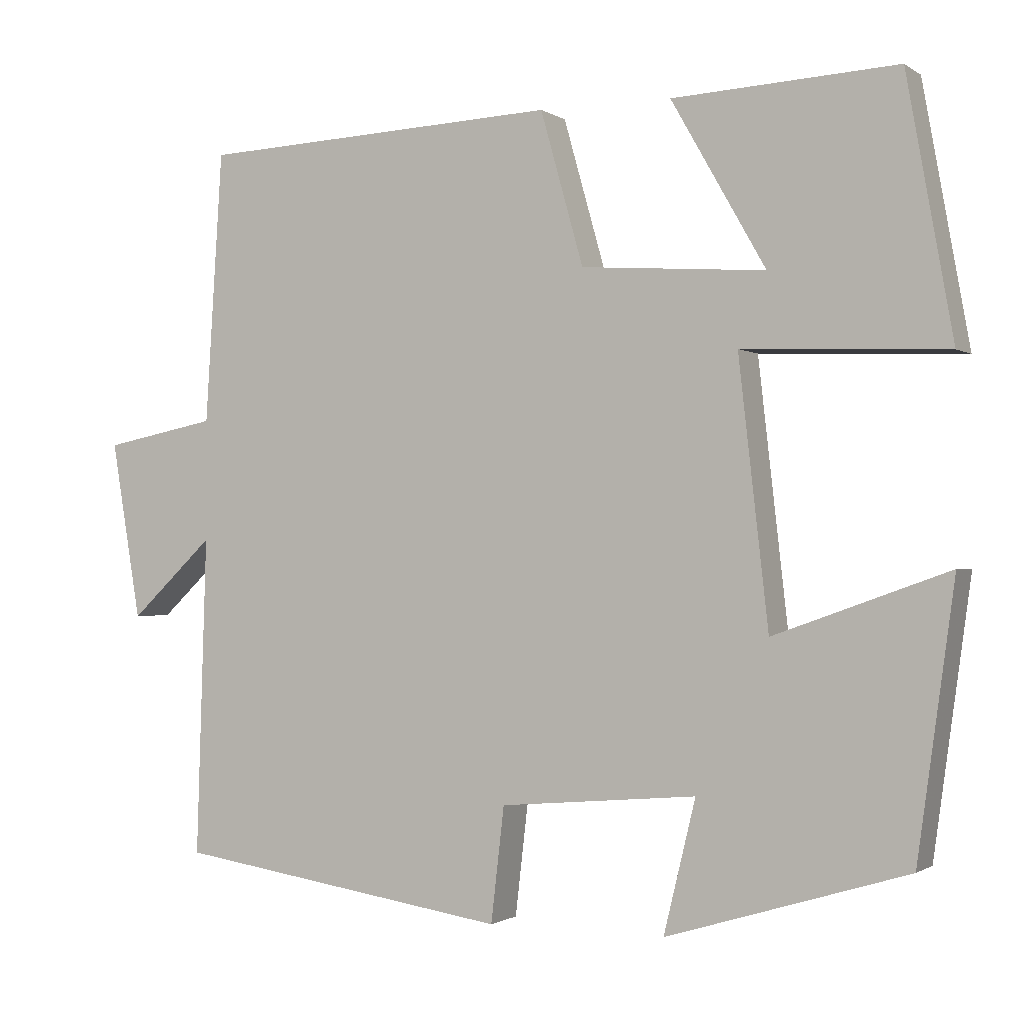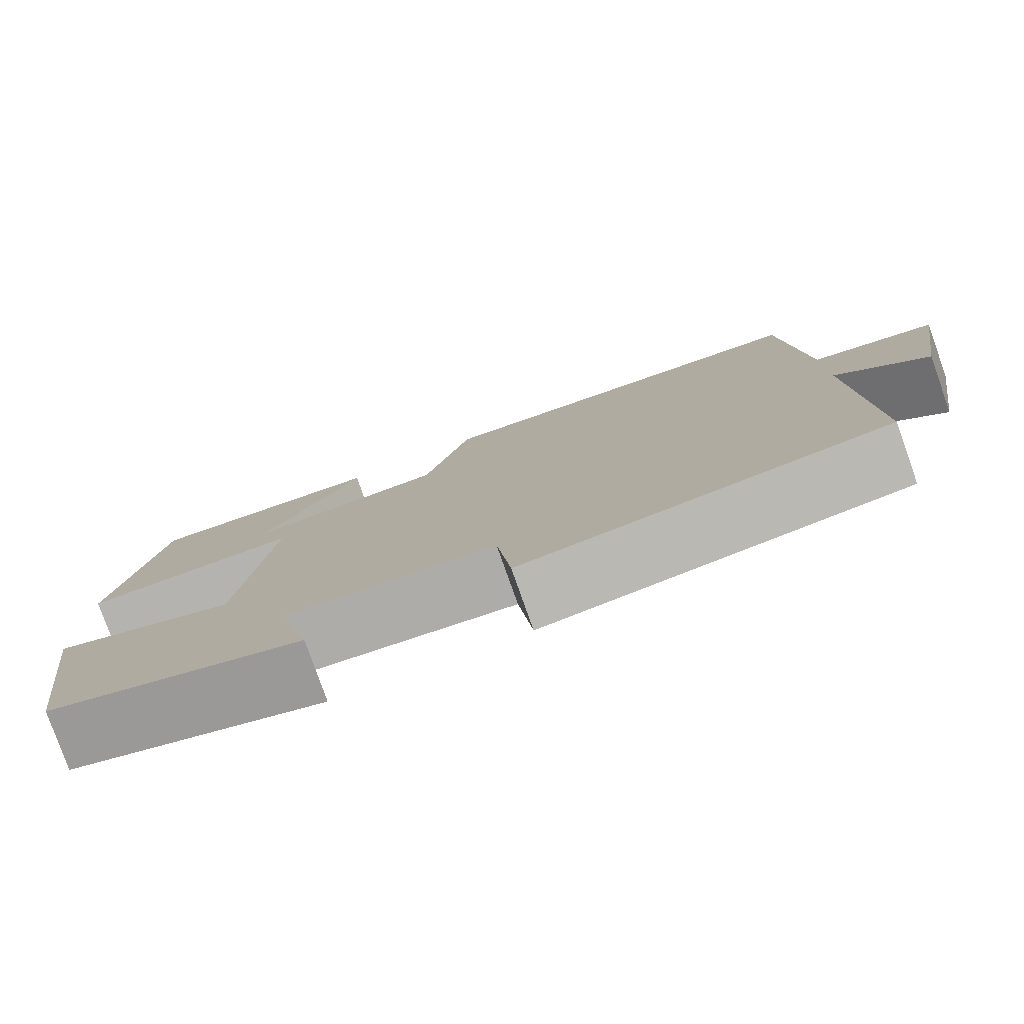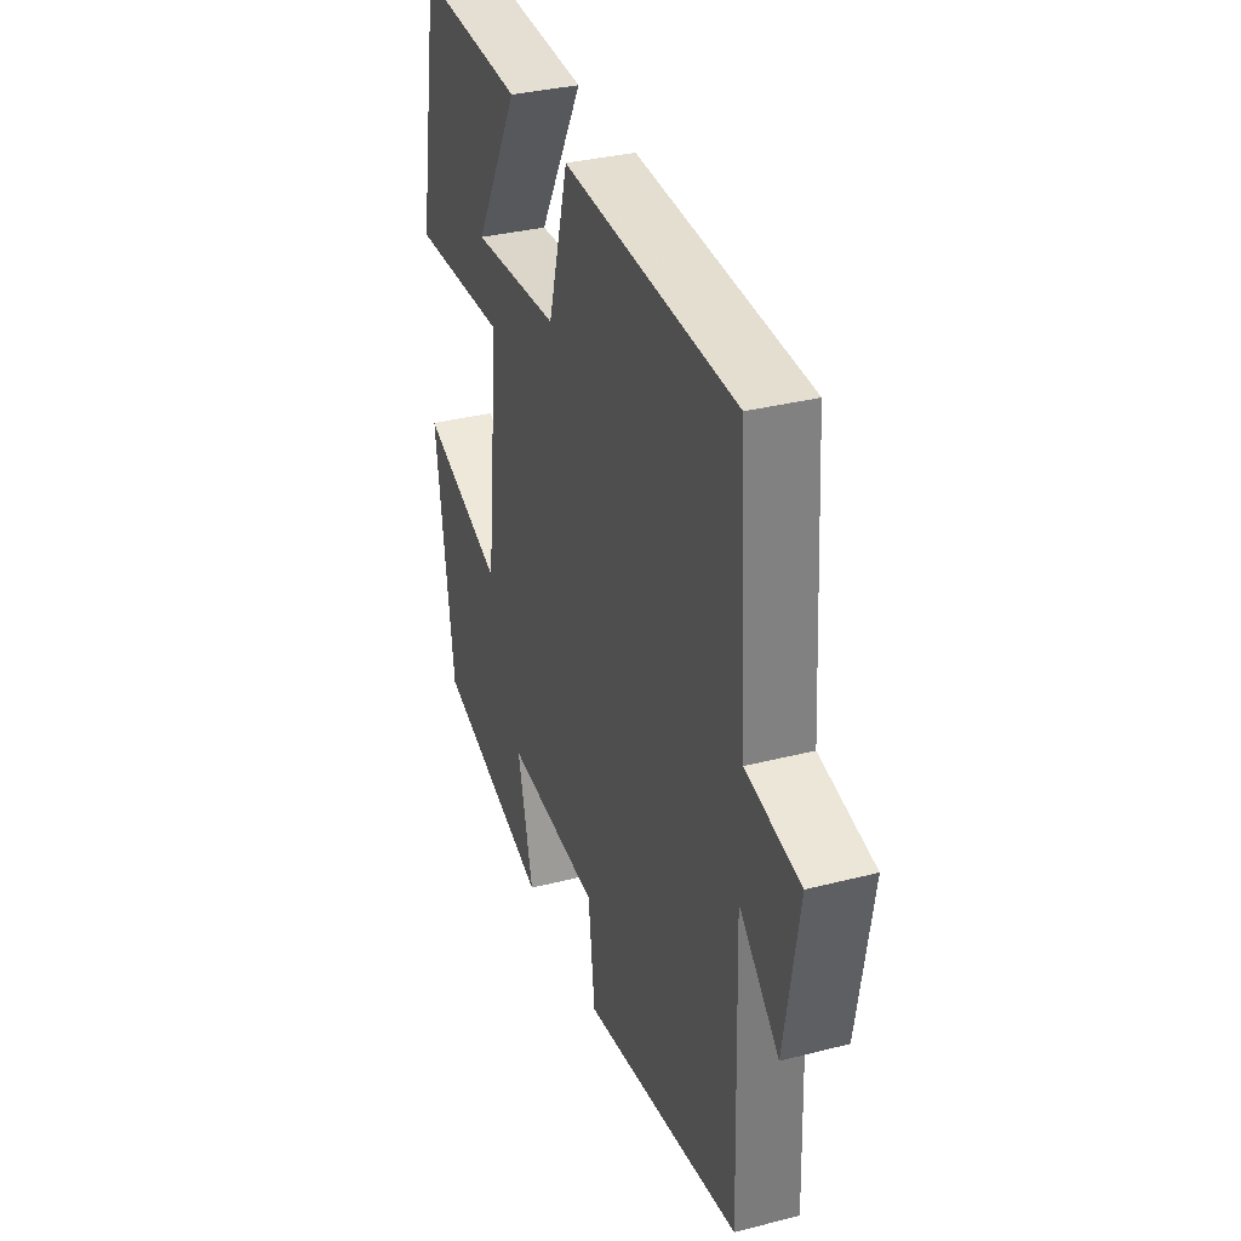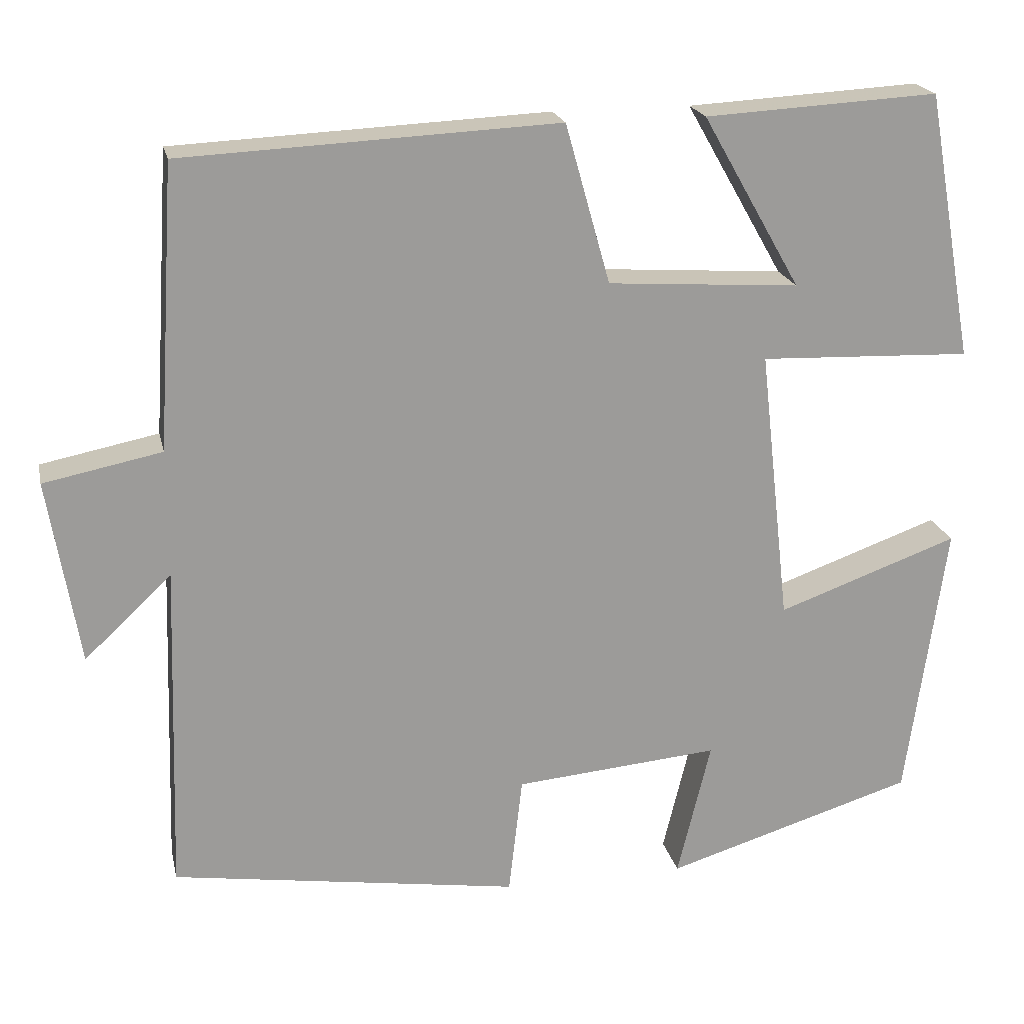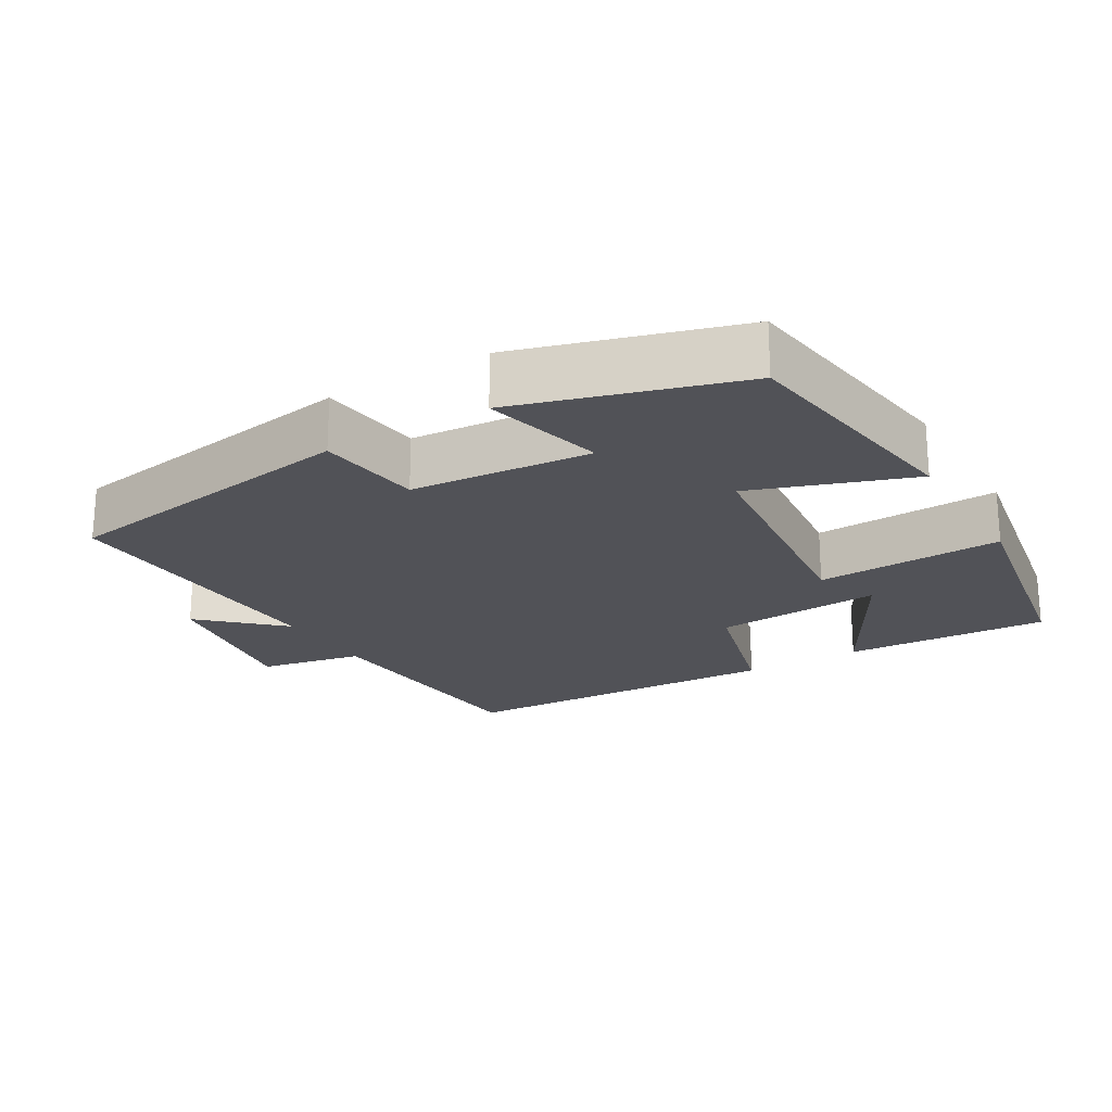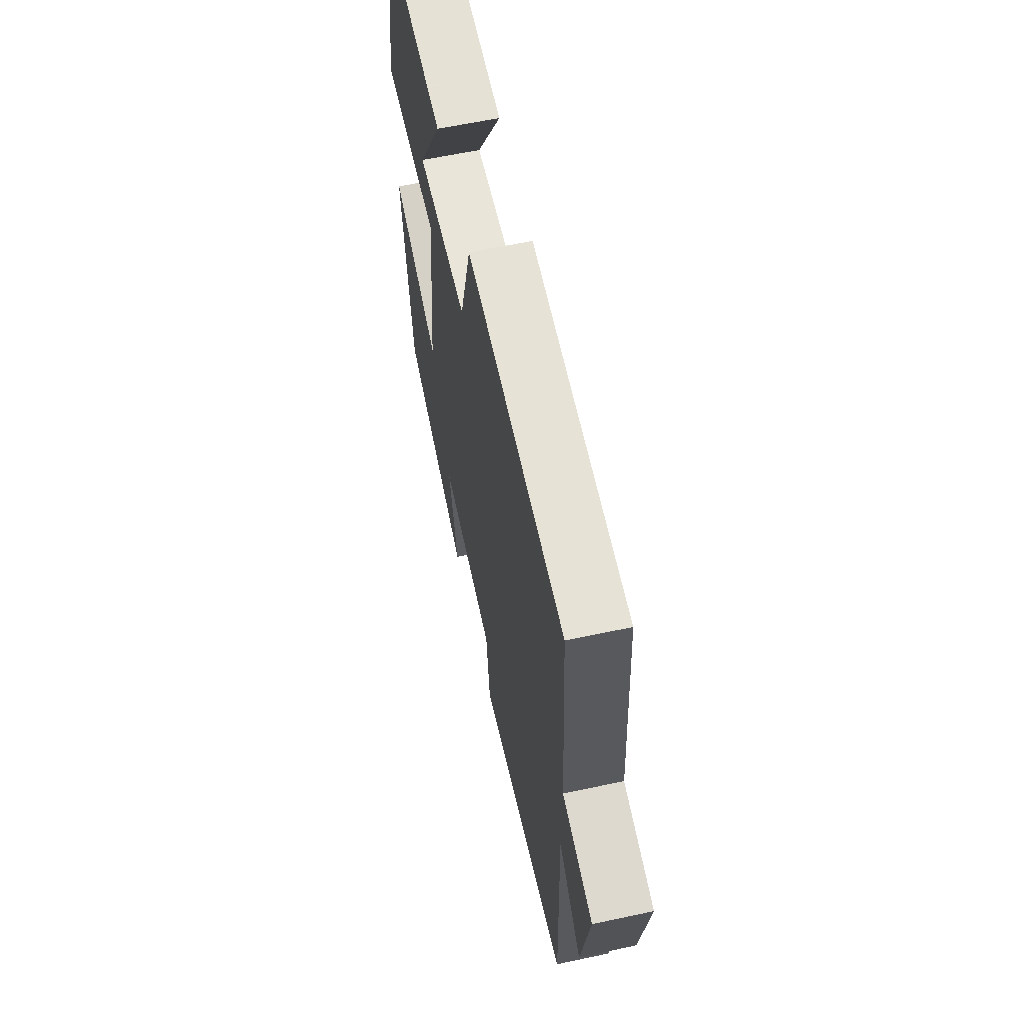
<metadata>
{"format":"obj","ext":"obj","renderer":"f3d","projection":"perspective","resolution":1024,"background":"white","views":[{"elev":-1.0,"azim":-154.4,"up":"+Z"},{"elev":-79.3,"azim":19.5,"up":"+Z"},{"elev":33.7,"azim":70.7,"up":"+Z"},{"elev":20.3,"azim":167.7,"up":"+Z"},{"elev":-21.5,"azim":-149.0,"up":"+Y"},{"elev":61.2,"azim":77.7,"up":"+Z"}]}
</metadata>
<code>
v -0.452 0.07 -0.406
v -0.5 0.07 -0.061
v -0.277 0.07 -0.141
v -0.239 0.07 0.197
v -0.5 0.07 0.187
v -0.441 0.07 0.516
v -0.154 0.07 0.5
v -0.275 0.07 0.288
v -0.039 0.07 0.304
v 0.016 0.07 0.5
v 0.478 0.07 0.478
v 0.5 0.07 0.13
v 0.645 0.07 0.101
v 0.607 0.07 -0.127
v 0.5 0.07 -0.026
v 0.513 0.07 -0.435
v 0.084 0.07 -0.5
v 0.067 0.07 -0.353
v -0.185 0.07 -0.331
v -0.144 0.07 -0.5
v -0.452 0 -0.406
v -0.5 0 -0.061
v -0.277 0 -0.141
v -0.239 0 0.197
v -0.5 0 0.187
v -0.441 0 0.516
v -0.154 0 0.5
v -0.275 0 0.288
v -0.039 0 0.304
v 0.016 0 0.5
v 0.478 0 0.478
v 0.5 0 0.13
v 0.645 0 0.101
v 0.607 0 -0.127
v 0.5 0 -0.026
v 0.513 0 -0.435
v 0.084 0 -0.5
v 0.067 0 -0.353
v -0.185 0 -0.331
v -0.144 0 -0.5
f 19 20 1 2
f 18 19 2 3
f 15 16 17 18
f 15 18 3 4
f 12 13 14 15
f 12 15 4
f 9 10 11 12
f 8 9 12 4
f 5 6 7 8
f 4 5 8
f 22 21 40 39
f 23 22 39 38
f 38 37 36 35
f 24 23 38 35
f 35 34 33 32
f 24 35 32
f 32 31 30 29
f 24 32 29 28
f 28 27 26 25
f 28 25 24
f 1 21 22 2
f 2 22 23 3
f 3 23 24 4
f 4 24 25 5
f 5 25 26 6
f 6 26 27 7
f 7 27 28 8
f 8 28 29 9
f 9 29 30 10
f 10 30 31 11
f 11 31 32 12
f 12 32 33 13
f 13 33 34 14
f 14 34 35 15
f 15 35 36 16
f 16 36 37 17
f 17 37 38 18
f 18 38 39 19
f 19 39 40 20
f 20 40 21 1

</code>
